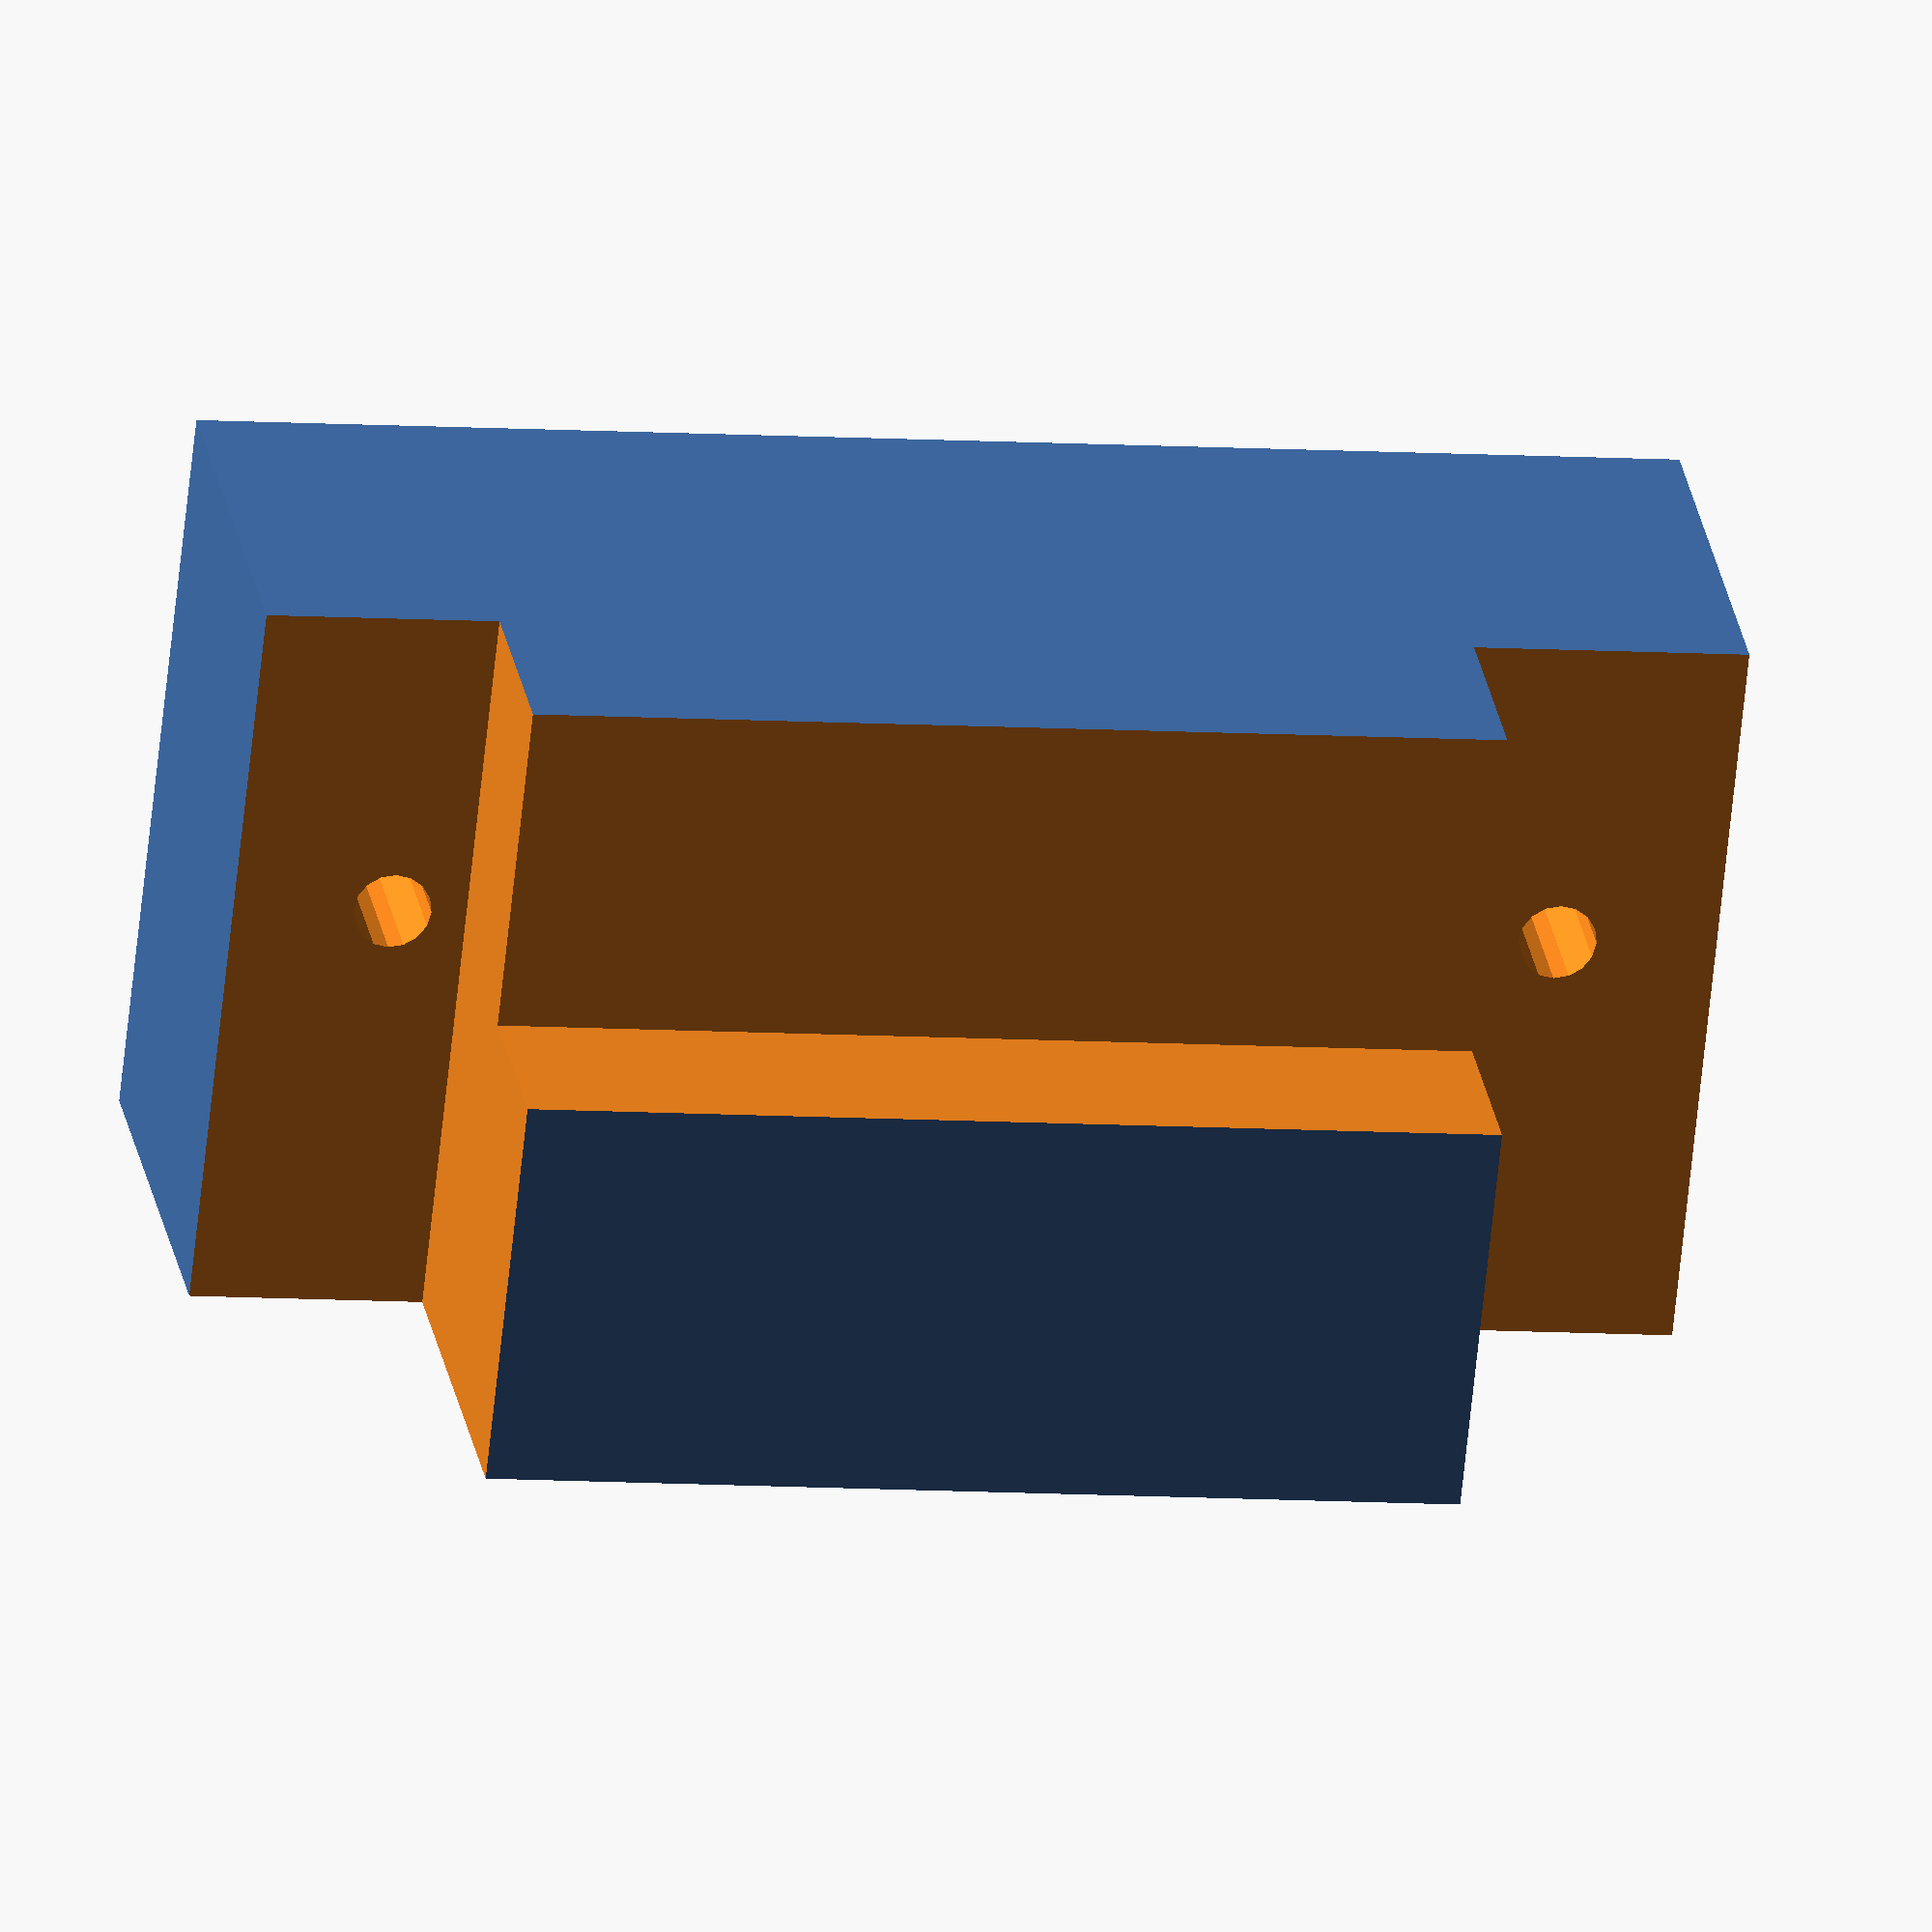
<openscad>
difference() {
	
	cube( [ 35,40,70 ] );
	
	translate( [-0.1,35/2,(70-31)/2] ) {
		rotate( 90, [0,1,0] )
		cylinder( r=1.85, h=23, $fn=16 );
		
		translate( [ 0, 0, 31 ] )
		rotate( 90, [0,1,0] )
		cylinder( r=1.85, h=23, $fn=16 );
	}

	translate( [20,-0.1+20,(70-55)/2] ) {
		translate( [0,23,0] )
		rotate( 90, [1,0,0] )
		cylinder( r=1.85, h=45, $fn=16 );

		translate( [0,23,55] )
		rotate( 90, [1,0,0] )
		cylinder( r=1.85, h=45, $fn=16 );
	}

	translate( [-1,-1,-1] )
	cube( [40,20,14] );

	translate( [-1,-1,-1+60] )
	cube( [40,20,14] );

	translate( [-1+20,-1,0] )
	cube( [20,10,100] );

}
</openscad>
<views>
elev=8.1 azim=303.5 roll=79.3 proj=o view=wireframe
</views>
